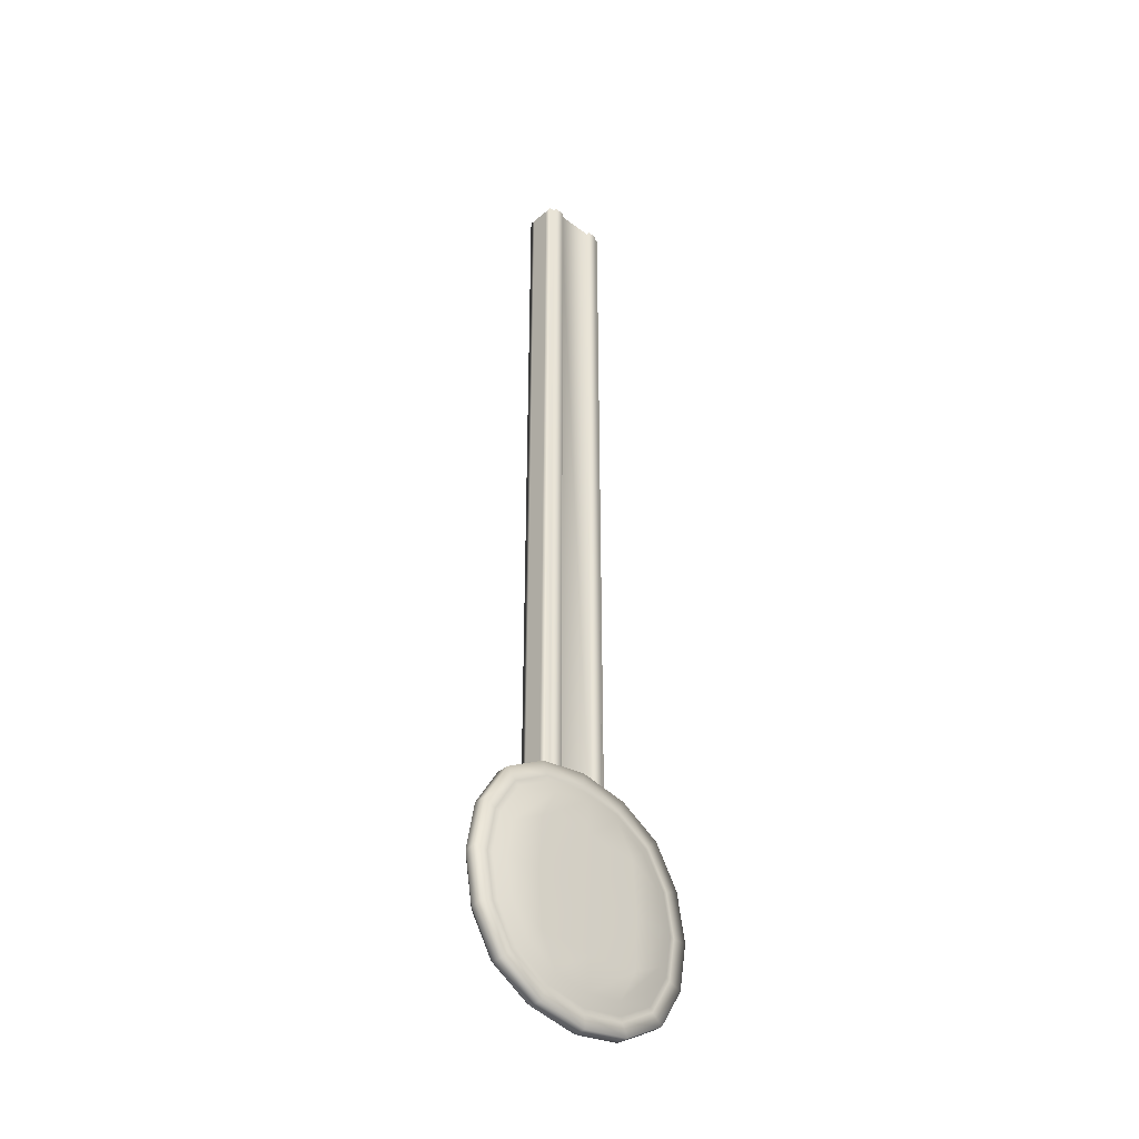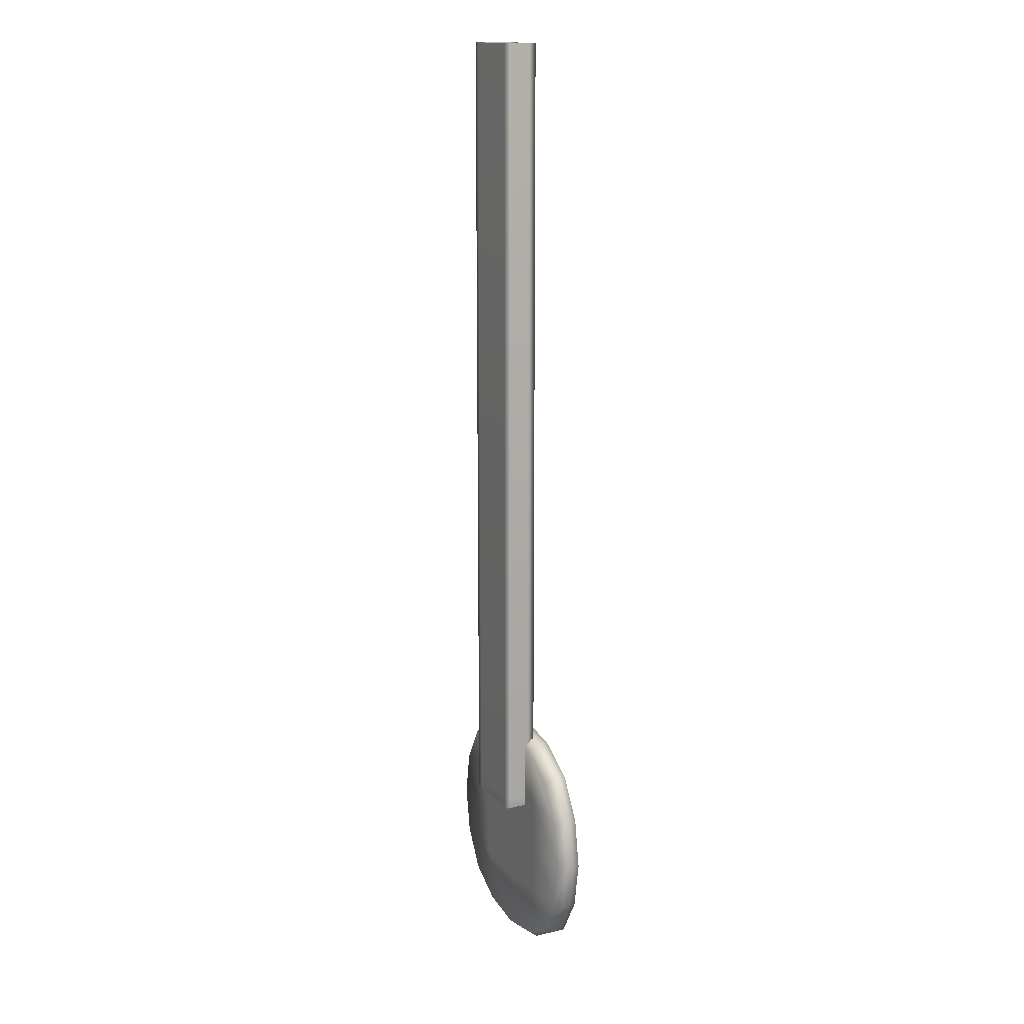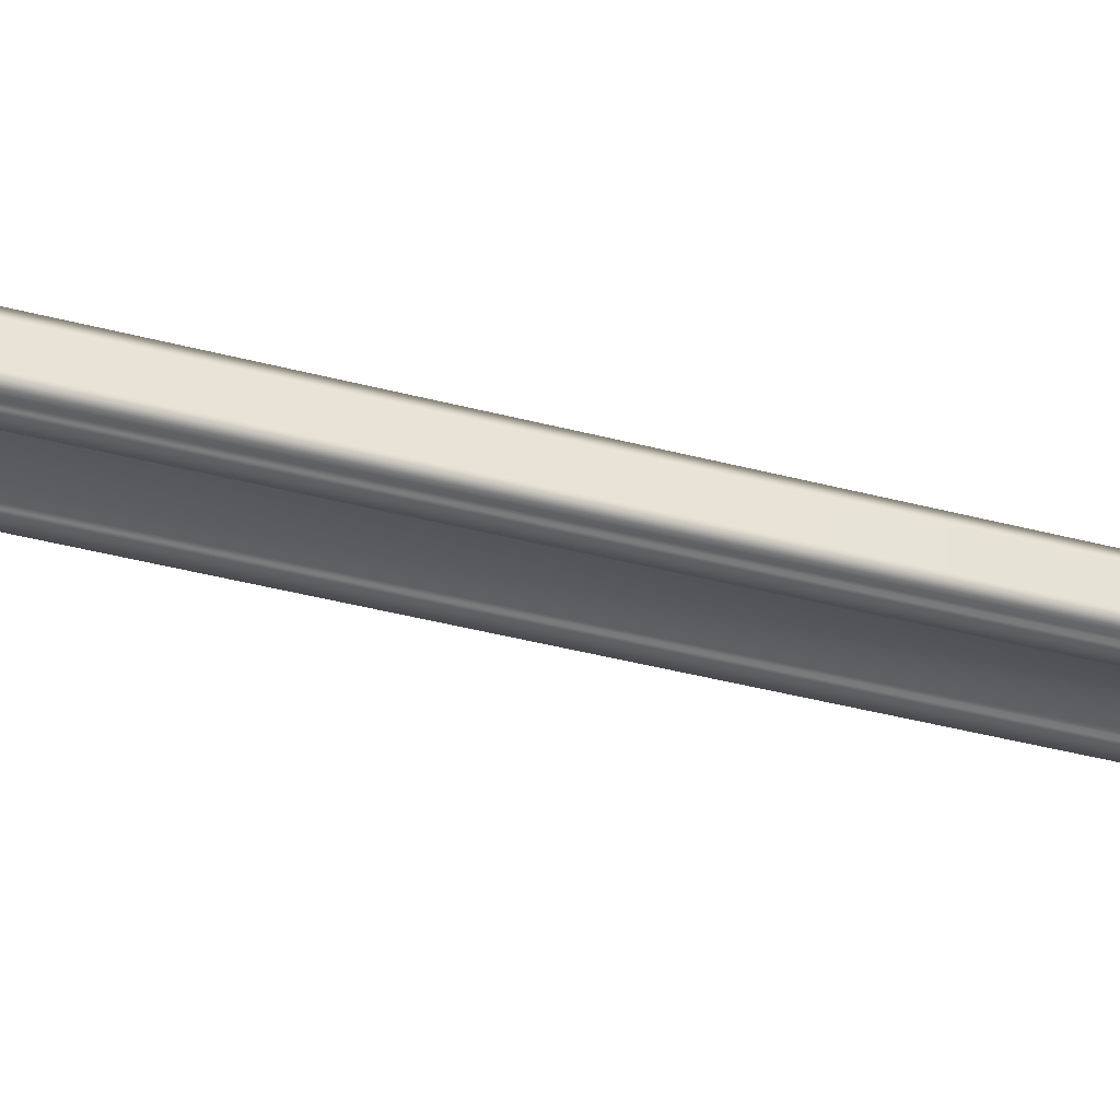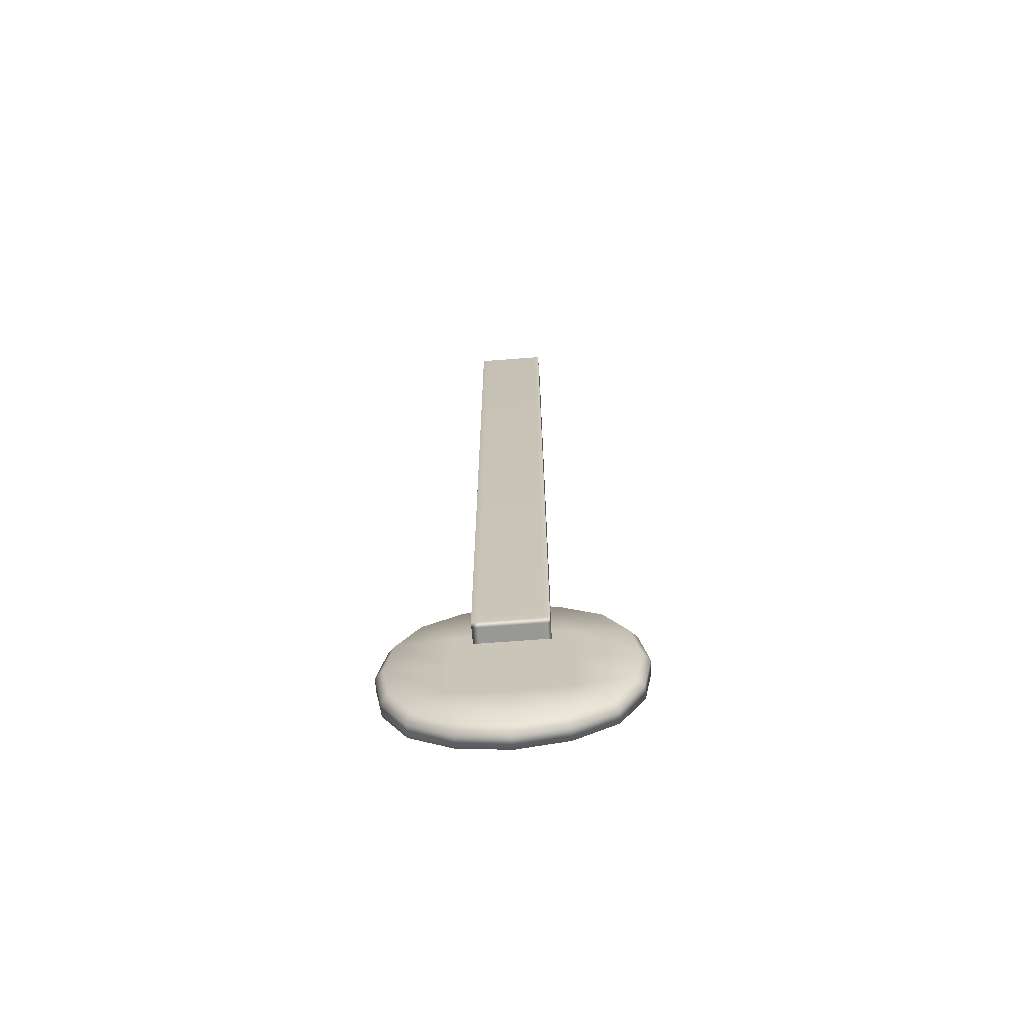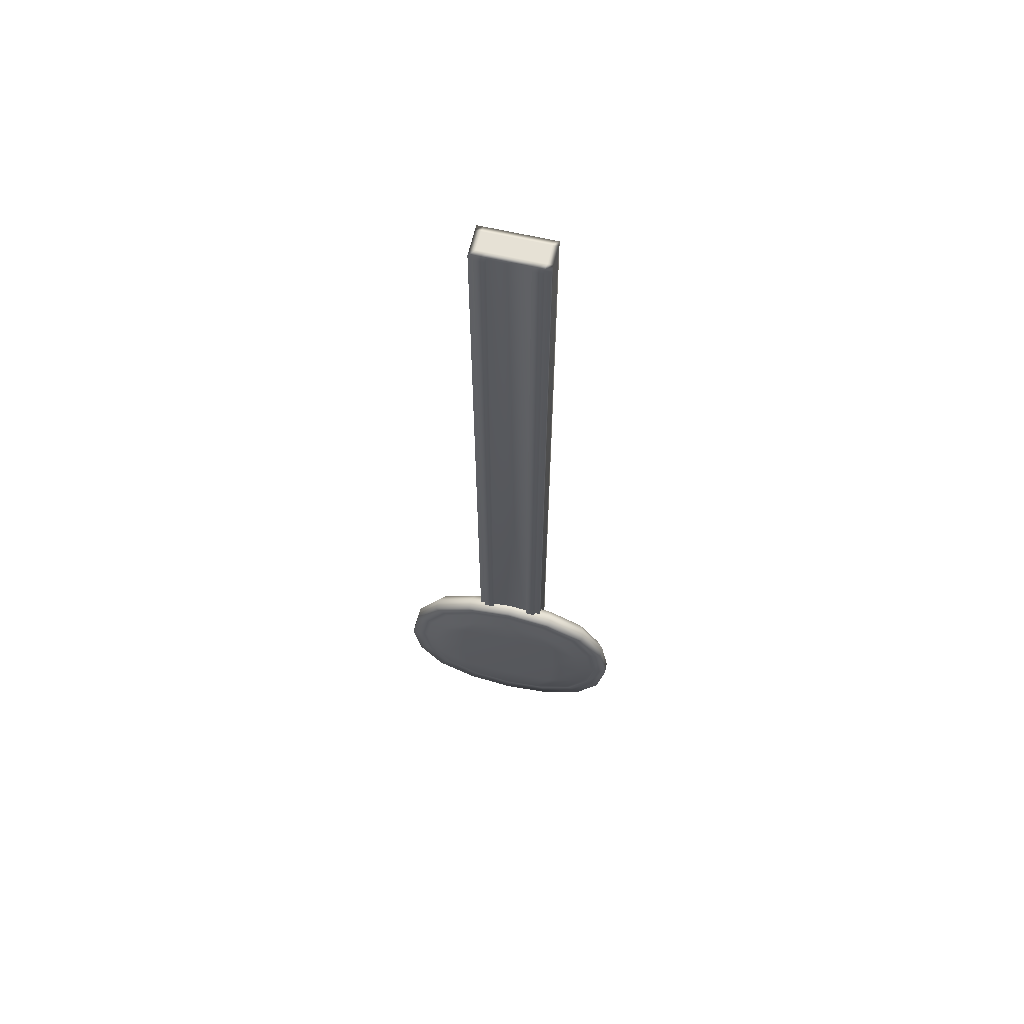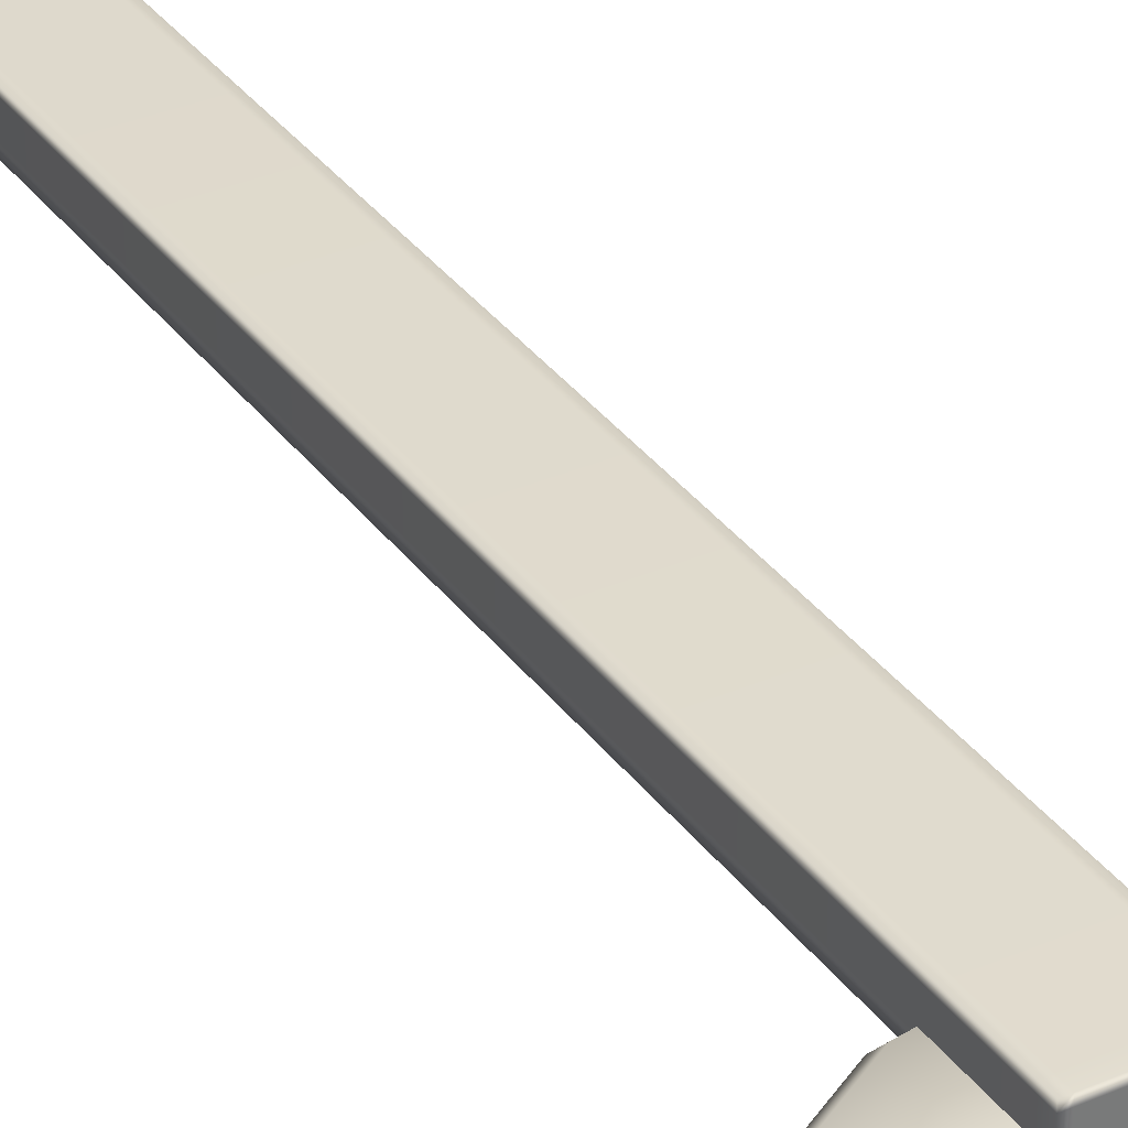
<metadata>
{"format":"obj","ext":"obj","renderer":"f3d","projection":"perspective","resolution":1024,"background":"white","views":[{"elev":-38.8,"azim":136.5,"up":"+Y"},{"elev":14.7,"azim":63.5,"up":"+Y"},{"elev":-35.7,"azim":70.2,"up":"+Z"},{"elev":-68.4,"azim":4.4,"up":"+Y"},{"elev":64.2,"azim":-166.9,"up":"+Y"},{"elev":33.9,"azim":-30.6,"up":"+Z"}]}
</metadata>
<code>
o Cube.001
v -0.1112 -3.677 -0.3202
v -0.1112 -0.08085 -0.3202
v -0.1112 -3.677 -0.459
v -0.1112 -0.08085 -0.459
v 0.2058 -3.677 -0.3202
v 0.2058 -0.08085 -0.3202
v 0.2058 -3.677 -0.459
v 0.2058 -0.08085 -0.459
v 0.1807 -3.677 -0.459
v -0.08616 -3.677 -0.459
v -0.08616 -0.08085 -0.459
v 0.1807 -0.08085 -0.459
v -0.08616 -3.677 -0.3202
v 0.1807 -3.677 -0.3202
v 0.1807 -0.08085 -0.3202
v -0.08616 -0.08085 -0.3202
v -0.1112 -3.633 -0.3202
v -0.1112 -3.633 -0.459
v 0.2058 -3.633 -0.459
v 0.2058 -3.633 -0.3202
v 0.1807 -3.633 -0.3202
v -0.08616 -3.633 -0.3202
v -0.08616 -3.633 -0.459
v 0.1807 -3.633 -0.459
v -0.1112 -3.677 -0.4274
v -0.1112 -0.08085 -0.4274
v 0.2058 -3.677 -0.4274
v 0.2058 -0.08085 -0.4274
v 0.1807 -0.08085 -0.4274
v -0.08616 -0.08085 -0.4274
v -0.08616 -3.677 -0.4274
v 0.1807 -3.677 -0.4274
v 0.2058 -3.633 -0.4274
v -0.1112 -3.633 -0.4274
v -0.1112 -3.677 -0.3433
v 0.2058 -0.08085 -0.3433
v 0.1807 -0.08085 -0.3433
v -0.08616 -0.08085 -0.3433
v -0.08616 -3.677 -0.3433
v 0.1807 -3.677 -0.3433
v 0.2058 -3.633 -0.3433
v -0.1112 -0.08085 -0.3433
v 0.2058 -3.677 -0.3433
v -0.1112 -3.633 -0.3433
v 0.1346 -3.677 -0.459
v -0.04007 -3.677 -0.459
v -0.04007 -0.08085 -0.459
v 0.1346 -0.08085 -0.459
v -0.04007 -3.677 -0.3202
v 0.1346 -3.677 -0.3202
v 0.1346 -0.08085 -0.3202
v -0.04007 -0.08085 -0.3202
v -0.04007 -3.633 -0.459
v 0.1346 -3.633 -0.459
v 0.1346 -3.633 -0.3202
v -0.04007 -3.633 -0.3202
v 0.1346 -3.677 -0.4274
v -0.04007 -3.677 -0.4274
v -0.04007 -0.08085 -0.4274
v 0.1346 -0.08085 -0.4274
v 0.1346 -3.677 -0.3433
v -0.04007 -3.677 -0.3433
v -0.04007 -0.08085 -0.3433
v 0.1346 -0.08085 -0.3433
v 0.1346 -0.08085 -0.4737
v 0.1807 -0.08085 -0.4737
v -0.08616 -0.08085 -0.4737
v -0.08616 -3.633 -0.4737
v 0.1807 -3.633 -0.4737
v 0.1346 -3.633 -0.4737
v -0.04007 -0.08085 -0.4737
v -0.04007 -3.633 -0.4737
f 34 26 4 18
f 24 12 8 19
f 41 36 6 20
f 22 16 2 17
f 40 43 5 14
f 38 42 2 16
f 36 37 15 6
f 63 38 16 52
f 35 39 13 1
f 61 40 14 50
f 20 6 15 21
f 56 52 16 22
f 18 4 11 23
f 53 23 68 72
f 45 54 24 9
f 3 18 23 10
f 49 56 22 13
f 5 20 21 14
f 13 22 17 1
f 43 41 20 5
f 9 24 19 7
f 25 34 18 3
f 35 44 34 25
f 7 19 33 27
f 45 9 32 57
f 3 10 31 25
f 47 11 30 59
f 8 12 29 28
f 11 4 26 30
f 9 7 27 32
f 19 8 28 33
f 44 42 26 34
f 17 2 42 44
f 1 17 44 35
f 27 33 41 43
f 57 32 40 61
f 25 31 39 35
f 59 30 38 63
f 28 29 37 36
f 30 26 42 38
f 32 27 43 40
f 33 28 36 41
f 29 60 64 37
f 60 59 63 64
f 31 58 62 39
f 58 57 61 62
f 12 48 60 29
f 48 47 59 60
f 10 46 58 31
f 46 45 57 58
f 14 21 55 50
f 50 55 56 49
f 10 23 53 46
f 46 53 54 45
f 47 53 72 71
f 53 47 48 54
f 21 15 51 55
f 55 51 52 56
f 39 62 49 13
f 62 61 50 49
f 37 64 51 15
f 64 63 52 51
f 70 65 66 69
f 68 67 71 72
f 48 12 66 65
f 12 24 69 66
f 11 47 71 67
f 54 48 65 70
f 24 54 70 69
f 23 11 67 68
o Plane.008
v -0.2545 -3.556 -0.5259
v 0.3448 -3.556 -0.5259
v -0.2545 -4.155 -0.5259
v 0.3448 -4.155 -0.5259
v -0.3358 -4.018 -0.5259
v -0.3636 -3.855 -0.5259
v -0.3358 -3.693 -0.5259
v -0.1174 -3.474 -0.5259
v 0.04518 -3.446 -0.5259
v 0.2078 -3.474 -0.5259
v 0.4261 -3.693 -0.5259
v 0.454 -3.855 -0.5259
v 0.4261 -4.018 -0.5259
v 0.2078 -4.236 -0.5259
v 0.04518 -4.264 -0.5259
v -0.1174 -4.236 -0.5259
v -0.1938 -3.616 -0.5304
v 0.04518 -3.601 -0.5304
v 0.2842 -3.616 -0.5304
v -0.2093 -3.855 -0.5304
v 0.04518 -3.855 -0.5304
v 0.2996 -3.855 -0.5304
v -0.1938 -4.094 -0.5304
v 0.04518 -4.11 -0.5304
v 0.2842 -4.094 -0.5304
v -0.3278 -4.228 -0.4144
v -0.429 -4.058 -0.4144
v -0.4637 -3.855 -0.4144
v -0.429 -3.653 -0.4144
v -0.3278 -3.482 -0.4144
v -0.1572 -3.381 -0.4144
v 0.04518 -3.346 -0.4144
v 0.2476 -3.381 -0.4144
v 0.4182 -3.482 -0.4144
v 0.5193 -3.653 -0.4144
v 0.554 -3.855 -0.4144
v 0.5193 -4.058 -0.4144
v 0.4182 -4.228 -0.4144
v 0.2476 -4.329 -0.4144
v 0.04518 -4.364 -0.4144
v -0.1572 -4.329 -0.4144
v -0.1938 -3.616 -0.4144
v 0.04518 -3.601 -0.4144
v 0.2842 -3.616 -0.4144
v -0.2093 -3.855 -0.4144
v 0.04518 -3.855 -0.4144
v 0.2996 -3.855 -0.4144
v -0.1938 -4.094 -0.4144
v 0.04518 -4.11 -0.4144
v 0.2842 -4.094 -0.4144
v -0.4983 -3.855 -0.5066
v -0.4983 -3.855 -0.4517
v -0.4612 -4.071 -0.4517
v -0.4612 -4.071 -0.5066
v 0.5886 -3.855 -0.5066
v 0.5886 -3.855 -0.4517
v 0.5516 -3.639 -0.4517
v 0.5516 -3.639 -0.5066
v -0.4612 -3.639 -0.5066
v -0.4612 -3.639 -0.4517
v 0.5516 -4.071 -0.5066
v 0.5516 -4.071 -0.4517
v -0.3531 -3.457 -0.5066
v -0.3531 -3.457 -0.4517
v 0.4435 -4.254 -0.5066
v 0.4435 -4.254 -0.4517
v -0.171 -3.349 -0.5066
v -0.171 -3.349 -0.4517
v 0.2613 -4.362 -0.5066
v 0.2613 -4.362 -0.4517
v 0.04518 -3.312 -0.5066
v 0.04518 -3.312 -0.4517
v 0.04518 -4.399 -0.5066
v 0.04518 -4.399 -0.4517
v 0.2613 -3.349 -0.5066
v 0.2613 -3.349 -0.4517
v -0.171 -4.362 -0.5066
v -0.171 -4.362 -0.4517
v 0.4435 -3.457 -0.5066
v 0.4435 -3.457 -0.4517
v -0.3531 -4.254 -0.4517
v -0.3531 -4.254 -0.5066
v -0.4055 -4.048 -0.503
v 0.4958 -3.663 -0.503
v -0.3093 -4.21 -0.503
v -0.4384 -3.855 -0.503
v 0.5288 -3.855 -0.503
v -0.4055 -3.663 -0.503
v 0.4958 -4.048 -0.503
v -0.3093 -3.501 -0.503
v 0.3997 -4.21 -0.503
v -0.1472 -3.405 -0.503
v 0.2375 -4.306 -0.503
v 0.04518 -3.372 -0.503
v 0.04518 -4.339 -0.503
v 0.2375 -3.405 -0.503
v -0.1472 -4.306 -0.503
v 0.3997 -3.501 -0.503
v -0.3847 -4.039 -0.5063
v 0.4751 -3.672 -0.5063
v -0.293 -4.193 -0.5063
v -0.4162 -3.855 -0.5063
v 0.5066 -3.855 -0.5063
v -0.3847 -3.672 -0.5063
v 0.4751 -4.039 -0.5063
v -0.293 -3.517 -0.5063
v 0.3833 -4.193 -0.5063
v -0.1383 -3.425 -0.5063
v 0.2287 -4.285 -0.5063
v 0.04518 -3.394 -0.5063
v 0.04518 -4.317 -0.5063
v 0.2287 -3.425 -0.5063
v -0.1383 -4.285 -0.5063
v 0.3833 -3.517 -0.5063
f 89 92 93 90
f 90 93 94 91
f 92 95 96 93
f 93 96 97 94
f 73 79 89 80
f 80 89 90 81
f 81 90 91 82
f 82 91 83 74
f 91 94 84 83
f 94 97 85 84
f 97 86 76 85
f 96 87 86 97
f 95 88 87 96
f 77 75 88 95
f 78 77 95 92
f 79 78 92 89
f 114 115 118 117
f 115 116 119 118
f 117 118 121 120
f 118 119 122 121
f 102 103 114 101
f 103 104 115 114
f 104 105 116 115
f 105 106 107 116
f 116 107 108 119
f 119 108 109 122
f 122 109 110 111
f 121 122 111 112
f 120 121 112 113
f 99 120 113 98
f 100 117 120 99
f 101 114 117 100
f 125 124 100 99
f 129 128 108 107
f 124 132 101 100
f 128 134 109 108
f 132 136 102 101
f 134 138 110 109
f 136 140 103 102
f 138 142 111 110
f 140 144 104 103
f 142 146 112 111
f 144 148 105 104
f 146 150 113 112
f 148 152 106 105
f 153 125 99 98
f 150 153 98 113
f 152 129 107 106
f 170 156 130 151
f 151 130 129 152
f 169 157 154 149
f 149 154 153 150
f 157 155 126 154
f 154 126 125 153
f 168 170 151 147
f 147 151 152 148
f 167 169 149 145
f 145 149 150 146
f 166 168 147 143
f 143 147 148 144
f 165 167 145 141
f 141 145 146 142
f 164 166 143 139
f 139 143 144 140
f 163 165 141 137
f 137 141 142 138
f 162 164 139 135
f 135 139 140 136
f 161 163 137 133
f 133 137 138 134
f 160 162 135 131
f 131 135 136 132
f 159 161 133 127
f 127 133 134 128
f 158 160 131 123
f 123 131 132 124
f 156 159 127 130
f 130 127 128 129
f 155 158 123 126
f 126 123 124 125
f 171 174 158 155
f 172 175 159 156
f 174 176 160 158
f 175 177 161 159
f 176 178 162 160
f 177 179 163 161
f 178 180 164 162
f 179 181 165 163
f 180 182 166 164
f 181 183 167 165
f 182 184 168 166
f 183 185 169 167
f 184 186 170 168
f 173 171 155 157
f 185 173 157 169
f 186 172 156 170
f 74 83 172 186
f 88 75 173 185
f 75 77 171 173
f 82 74 186 184
f 87 88 185 183
f 81 82 184 182
f 86 87 183 181
f 80 81 182 180
f 76 86 181 179
f 73 80 180 178
f 85 76 179 177
f 79 73 178 176
f 84 85 177 175
f 78 79 176 174
f 83 84 175 172
f 77 78 174 171

</code>
